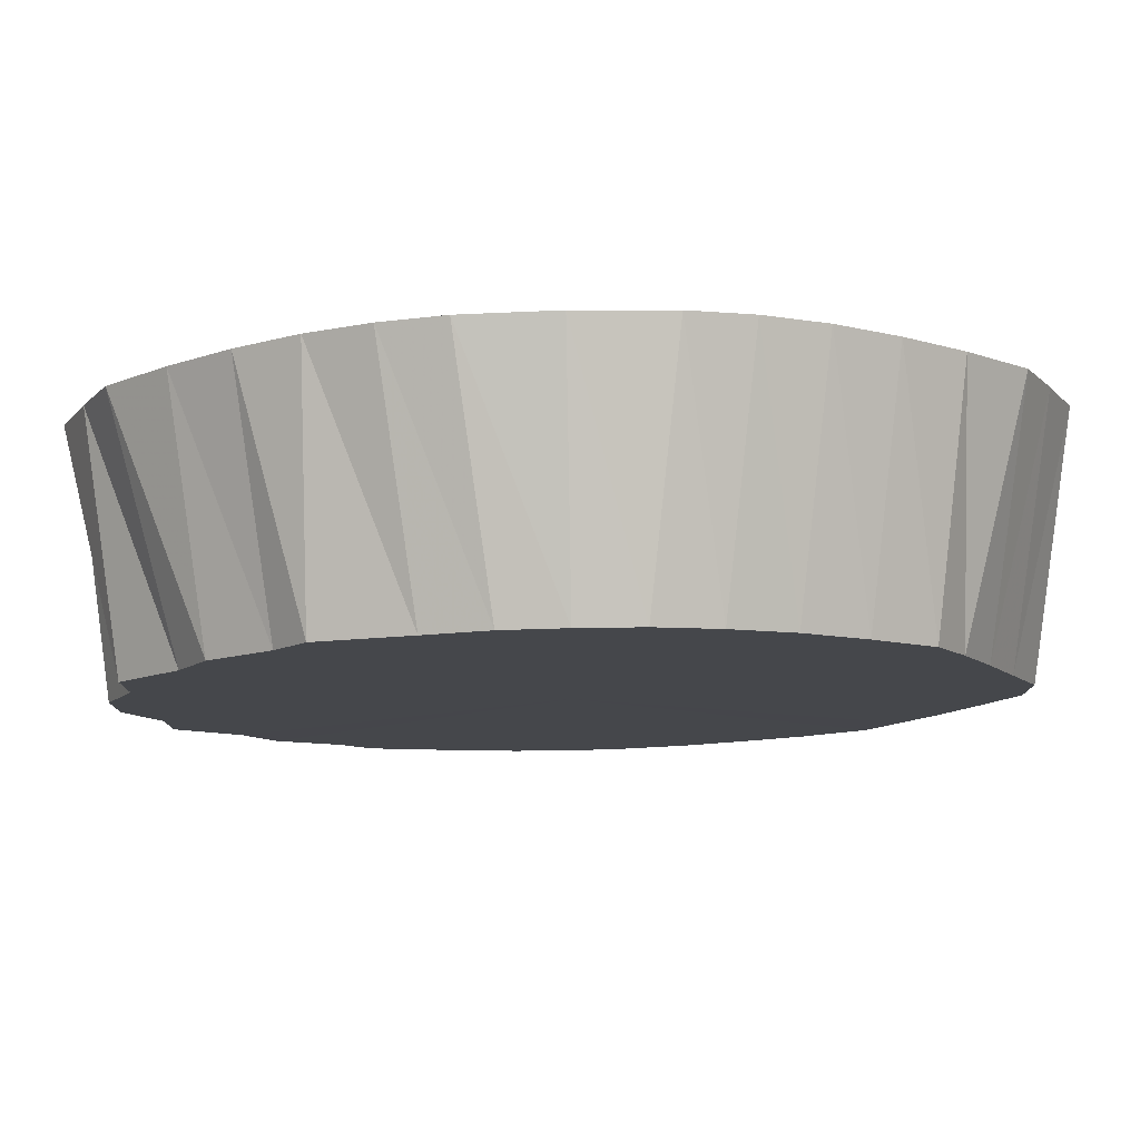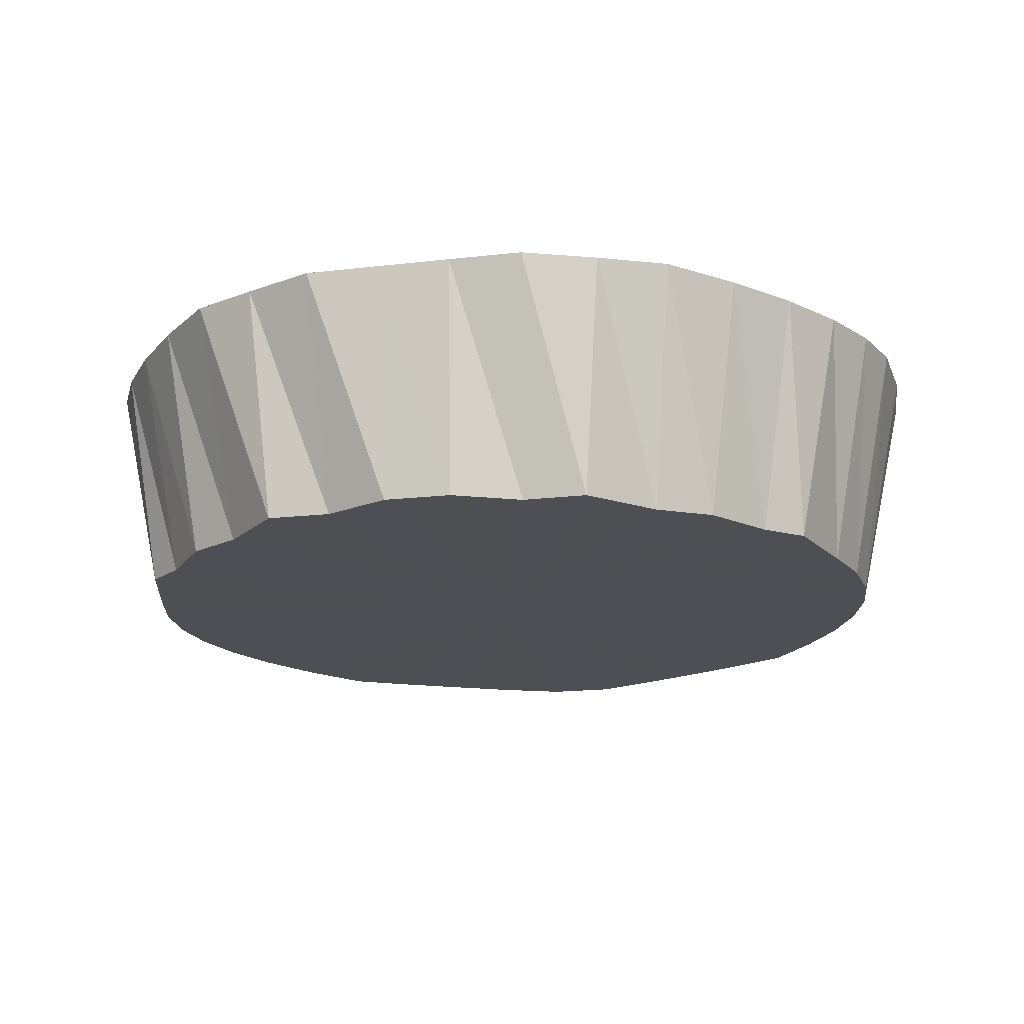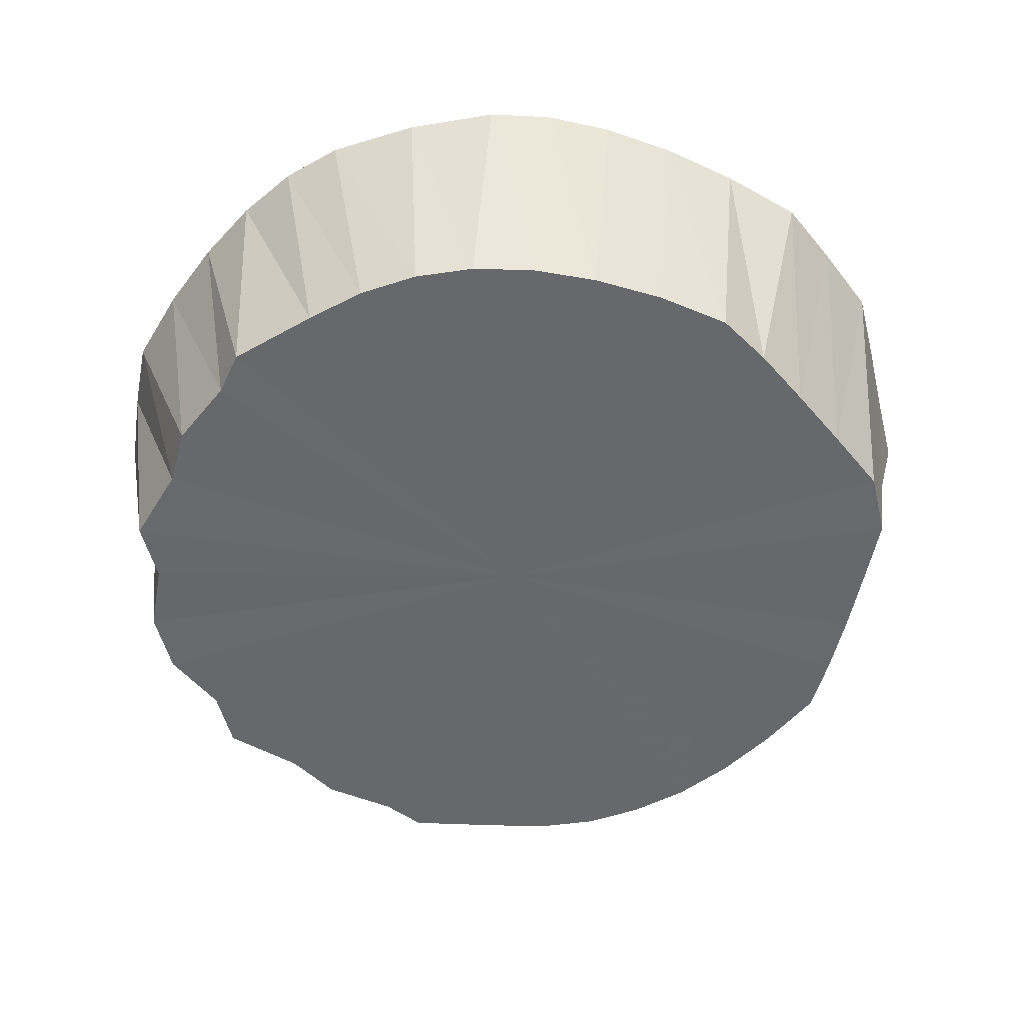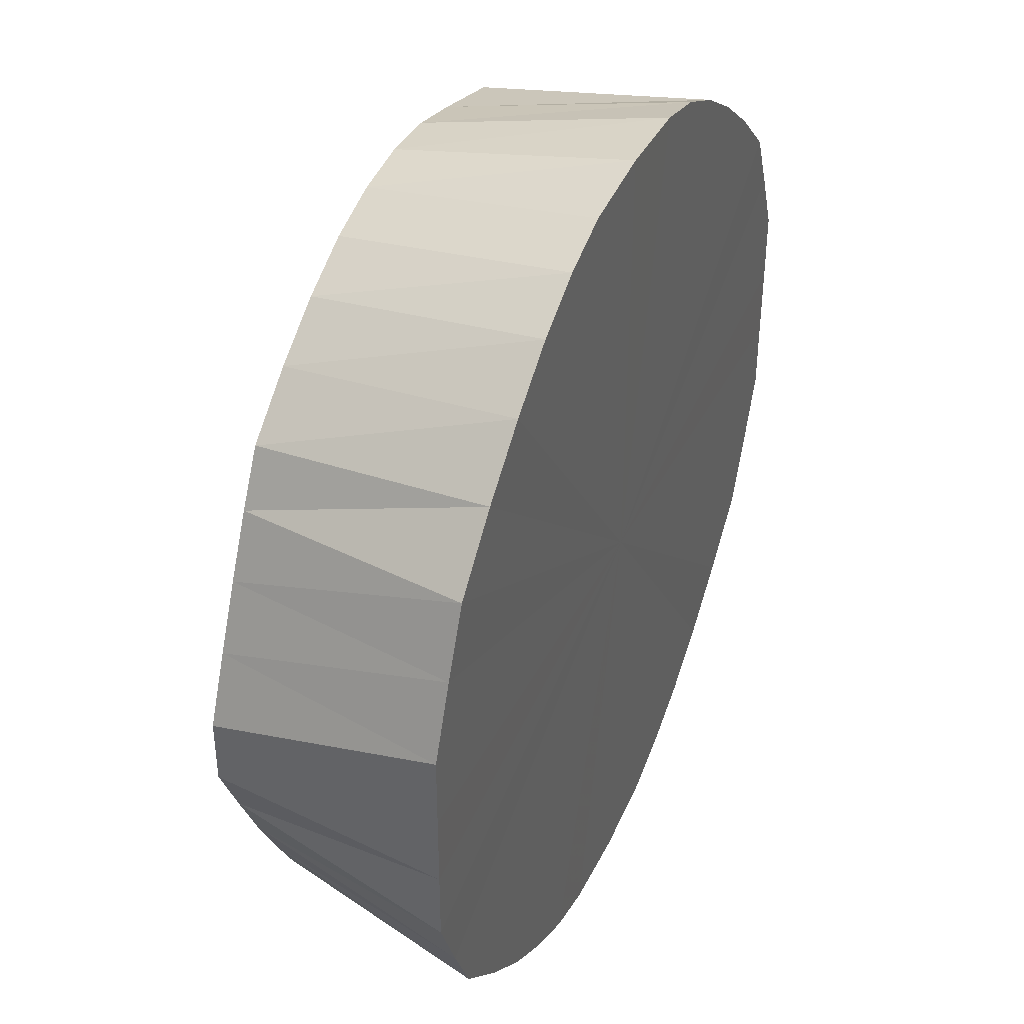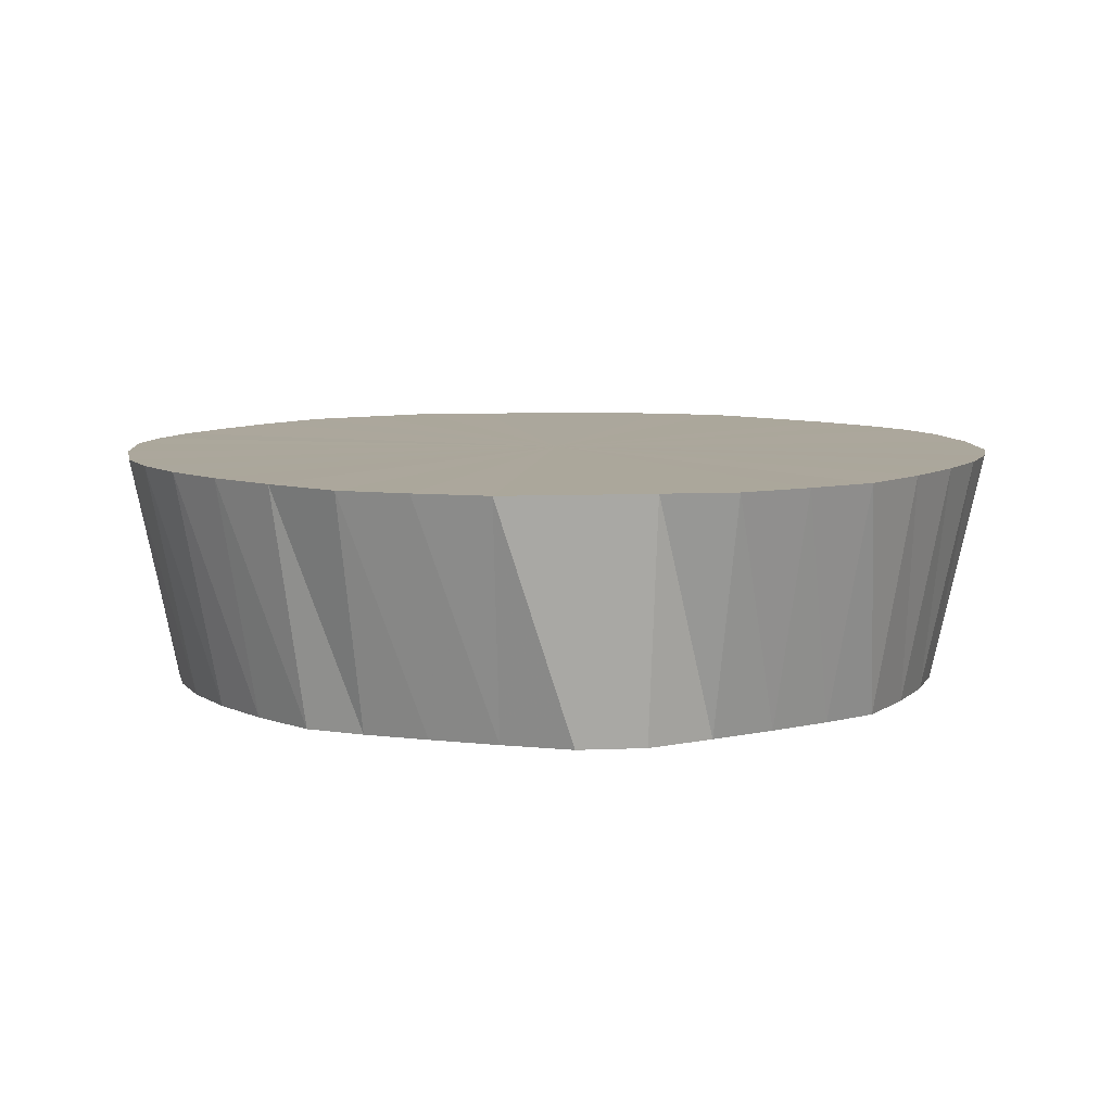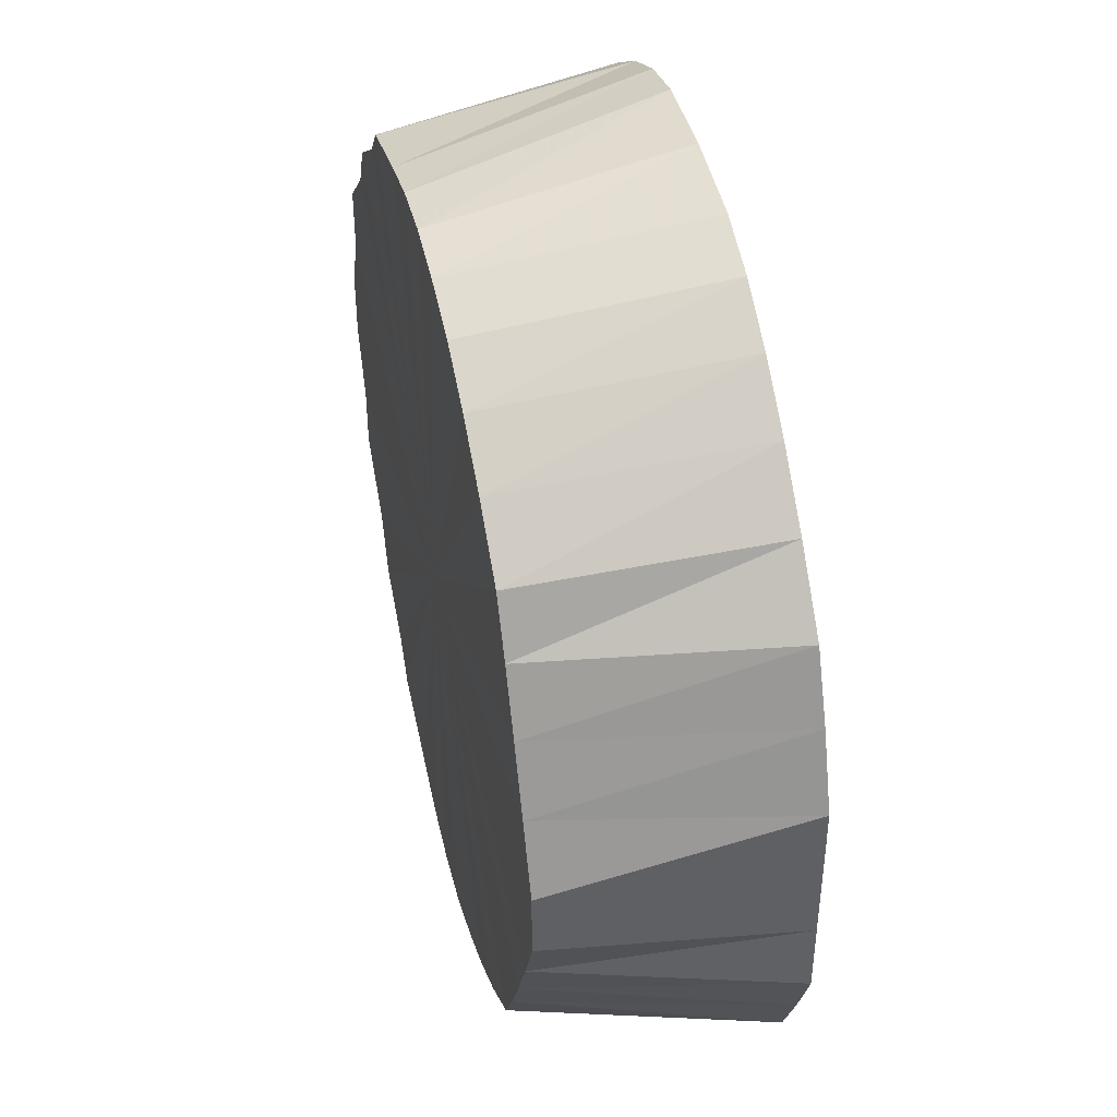
<metadata>
{"format":"obj","ext":"obj","renderer":"f3d","projection":"perspective","resolution":1024,"background":"white","views":[{"elev":79.6,"azim":-1.1,"up":"+Z"},{"elev":-18.2,"azim":-77.1,"up":"+Y"},{"elev":-52.5,"azim":14.0,"up":"+Y"},{"elev":40.9,"azim":113.0,"up":"+Z"},{"elev":8.2,"azim":83.0,"up":"+Y"},{"elev":44.4,"azim":76.9,"up":"+Z"}]}
</metadata>
<code>
o 18945
v 2171 1872 13.68
v 2171 1872 13.68
v 2171 1872 13.67
v 2171 1872 13.67
v 2171 1872 13.66
v 2171 1872 13.68
v 2171 1872 13.66
v 2171 1872 13.66
v 2171 1872 13.67
v 2171 1872 13.53
v 2171 1872 13.65
v 2171 1872 13.65
v 2171 1872 13.68
v 2171 1872 13.66
v 2171 1872 13.68
v 2171 1872 13.66
v 2171 1872 13.65
v 2171 1872 13.6
v 2171 1872 13.58
v 2171 1872 13.5
v 2171 1872 13.48
v 2171 1872 13.6
v 2171 1872 13.62
v 2171 1872 13.46
v 2171 1872 13.44
v 2171 1872 13.42
v 2171 1872 13.41
v 2171 1872 13.56
v 2171 1872 13.54
v 2171 1872 13.52
v 2171 1872 13.52
v 2171 1872 13.54
v 2171 1872 13.5
v 2171 1872 13.58
v 2171 1872 13.56
v 2171 1872 13.57
v 2171 1872 13.57
v 2171 1872 13.54
v 2171 1872 13.59
v 2171 1872 13.52
v 2171 1872 13.54
v 2171 1872 13.61
v 2171 1872 13.6
v 2171 1872 13.49
v 2171 1872 13.52
v 2171 1872 13.47
v 2171 1872 13.5
v 2171 1872 13.49
v 2171 1872 13.45
v 2171 1872 13.48
v 2171 1872 13.43
v 2171 1872 13.46
v 2171 1872 13.45
v 2171 1872 13.41
v 2171 1872 13.44
v 2171 1872 13.4
v 2171 1872 13.42
v 2171 1872 13.41
v 2171 1872 13.39
v 2171 1872 13.41
v 2171 1872 13.38
v 2171 1872 13.4
v 2171 1872 13.39
v 2171 1872 13.38
v 2171 1872 13.4
v 2171 1872 13.38
v 2171 1872 13.38
v 2171 1872 13.39
v 2171 1872 13.38
v 2171 1872 13.38
v 2171 1872 13.4
v 2171 1872 13.39
v 2171 1872 13.4
v 2171 1872 13.4
v 2171 1872 13.39
v 2171 1872 13.4
v 2171 1872 13.41
v 2171 1872 13.41
v 2171 1872 13.43
v 2171 1872 13.42
v 2171 1872 13.41
v 2171 1872 13.43
v 2171 1872 13.44
v 2171 1872 13.45
v 2171 1872 13.47
v 2171 1872 13.46
v 2171 1872 13.45
v 2171 1872 13.47
v 2171 1872 13.48
v 2171 1872 13.49
v 2171 1872 13.52
v 2171 1872 13.5
v 2171 1872 13.49
v 2171 1872 13.54
v 2171 1872 13.52
v 2171 1872 13.57
v 2171 1872 13.54
v 2171 1872 13.59
v 2171 1872 13.56
v 2171 1872 13.57
v 2171 1872 13.59
v 2171 1872 13.58
v 2171 1872 13.61
v 2171 1872 13.63
v 2171 1872 13.6
v 2171 1872 13.61
v 2171 1872 13.65
v 2171 1872 13.62
v 2171 1872 13.66
v 2171 1872 13.64
v 2171 1872 13.65
v 2171 1872 13.66
v 2171 1872 13.65
v 2171 1872 13.67
v 2171 1872 13.66
v 2171 1872 13.67
v 2171 1872 13.68
v 2171 1872 13.64
v 2171 1872 13.65
v 2171 1872 13.62
v 2171 1872 13.61
v 2171 1872 13.63
v 2171 1872 13.63
v 2171 1872 13.66
v 2171 1872 13.65
v 2171 1872 13.66
v 2171 1872 13.59
v 2171 1872 13.58
v 2171 1872 13.6
v 2171 1872 13.54
v 2171 1872 13.54
v 2171 1872 13.56
v 2171 1872 13.52
v 2171 1872 13.52
v 2171 1872 13.47
v 2171 1872 13.48
v 2171 1872 13.5
v 2171 1872 13.43
v 2171 1872 13.44
v 2171 1872 13.46
v 2171 1872 13.4
v 2171 1872 13.41
v 2171 1872 13.42
v 2171 1872 13.52
v 2171 1872 13.52
v 2171 1872 13.5
v 2171 1872 13.54
v 2171 1872 13.54
v 2171 1872 13.63
v 2171 1872 13.62
v 2171 1872 13.6
v 2171 1872 13.68
v 2171 1872 13.53
v 2171 1872 13.68
v 2171 1872 13.67
v 2171 1872 13.68
v 2171 1872 13.66
v 2171 1872 13.67
v 2171 1872 13.65
v 2171 1872 13.66
v 2171 1872 13.63
v 2171 1872 13.65
v 2171 1872 13.61
v 2171 1872 13.63
v 2171 1872 13.59
v 2171 1872 13.61
v 2171 1872 13.57
v 2171 1872 13.59
v 2171 1872 13.54
v 2171 1872 13.57
v 2171 1872 13.52
v 2171 1872 13.54
v 2171 1872 13.49
v 2171 1872 13.52
v 2171 1872 13.47
v 2171 1872 13.49
v 2171 1872 13.45
v 2171 1872 13.47
v 2171 1872 13.43
v 2171 1872 13.45
v 2171 1872 13.41
v 2171 1872 13.43
v 2171 1872 13.4
v 2171 1872 13.41
v 2171 1872 13.39
v 2171 1872 13.4
v 2171 1872 13.38
v 2171 1872 13.39
v 2171 1872 13.38
v 2171 1872 13.38
f 1 2 3
f 2 4 5
f 6 5 3
f 4 7 8
f 9 8 5
f 5 8 10
f 3 5 10
f 7 11 12
f 13 3 14
f 14 3 10
f 15 1 14
f 16 17 10
f 18 19 10
f 20 21 10
f 22 23 10
f 24 25 10
f 26 27 10
f 28 29 10
f 29 30 10
f 31 32 10
f 33 31 10
f 34 35 10
f 36 35 34
f 37 38 35
f 39 37 34
f 38 40 41
f 42 39 43
f 40 44 45
f 44 46 47
f 48 47 45
f 45 47 10
f 46 49 50
f 49 51 52
f 53 52 50
f 50 52 10
f 51 54 55
f 54 56 57
f 58 57 55
f 55 57 10
f 56 59 60
f 59 61 62
f 63 62 60
f 60 62 10
f 64 65 62
f 62 65 10
f 61 66 65
f 66 67 68
f 69 68 65
f 65 68 10
f 70 71 68
f 68 71 10
f 67 72 71
f 72 73 74
f 75 74 71
f 71 74 10
f 76 77 74
f 74 77 10
f 73 78 77
f 78 79 80
f 81 80 77
f 77 80 10
f 82 83 80
f 80 83 10
f 79 84 83
f 84 85 86
f 87 86 83
f 83 86 10
f 88 89 86
f 86 89 10
f 85 90 89
f 90 91 92
f 93 92 89
f 89 92 10
f 91 94 95
f 94 96 97
f 96 98 99
f 100 99 97
f 97 99 10
f 101 102 99
f 99 102 10
f 98 103 102
f 103 104 105
f 106 105 102
f 102 105 10
f 104 107 108
f 107 109 110
f 108 110 10
f 111 110 108
f 112 113 110
f 110 113 10
f 109 114 113
f 114 15 115
f 116 115 113
f 113 115 10
f 115 14 10
f 117 14 115
f 12 118 10
f 119 118 12
f 118 120 10
f 120 43 10
f 121 43 120
f 122 120 118
f 123 42 120
f 11 123 118
f 124 125 126
f 127 128 129
f 130 131 132
f 133 134 131
f 135 136 137
f 138 139 140
f 141 142 143
f 144 145 146
f 147 148 145
f 149 150 151
f 152 153 154
f 154 153 155
f 156 153 152
f 155 153 157
f 158 153 156
f 157 153 159
f 160 153 158
f 159 153 161
f 162 153 160
f 161 153 163
f 164 153 162
f 163 153 165
f 166 153 164
f 165 153 167
f 168 153 166
f 167 153 169
f 170 153 168
f 169 153 171
f 172 153 170
f 171 153 173
f 174 153 172
f 173 153 175
f 176 153 174
f 175 153 177
f 178 153 176
f 177 153 179
f 180 153 178
f 179 153 181
f 182 153 180
f 181 153 183
f 184 153 182
f 183 153 185
f 186 153 184
f 185 153 187
f 188 153 186
f 187 153 189
f 190 153 188
f 189 153 190

</code>
